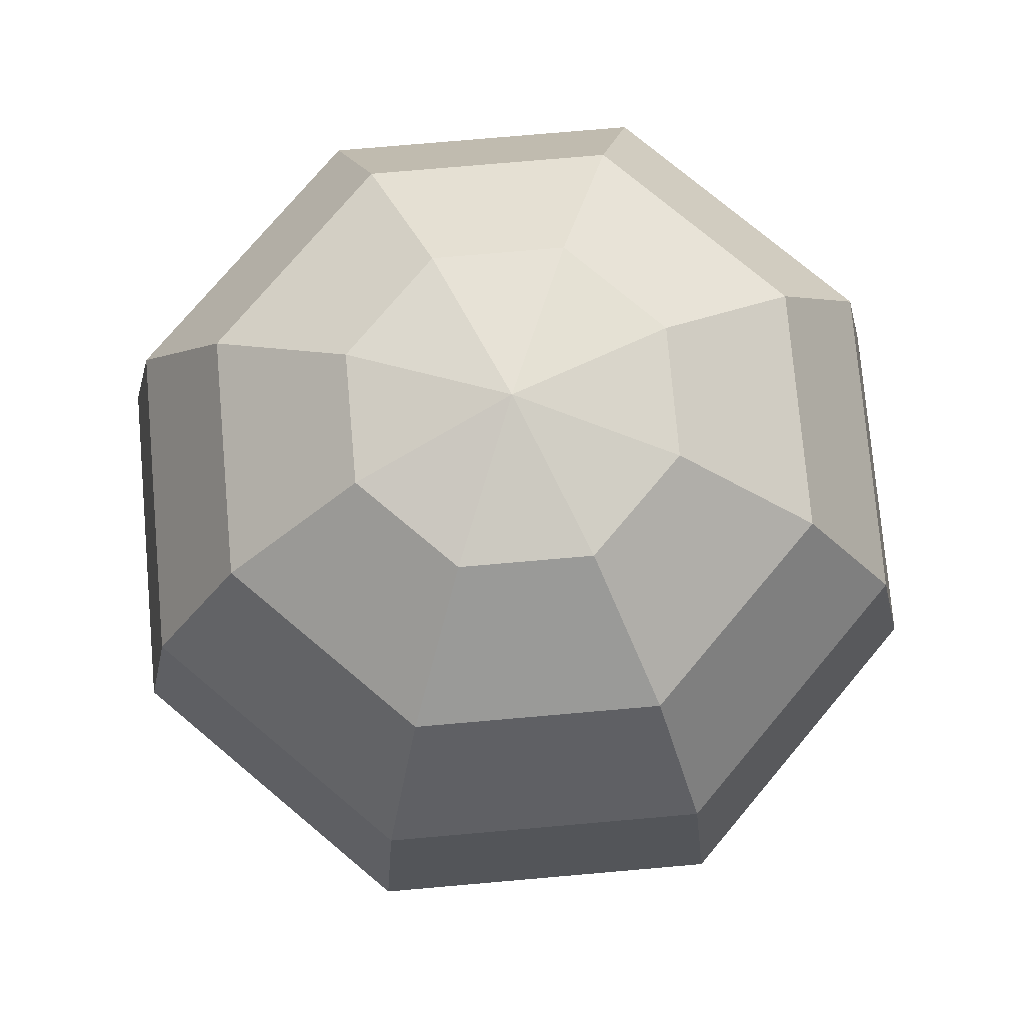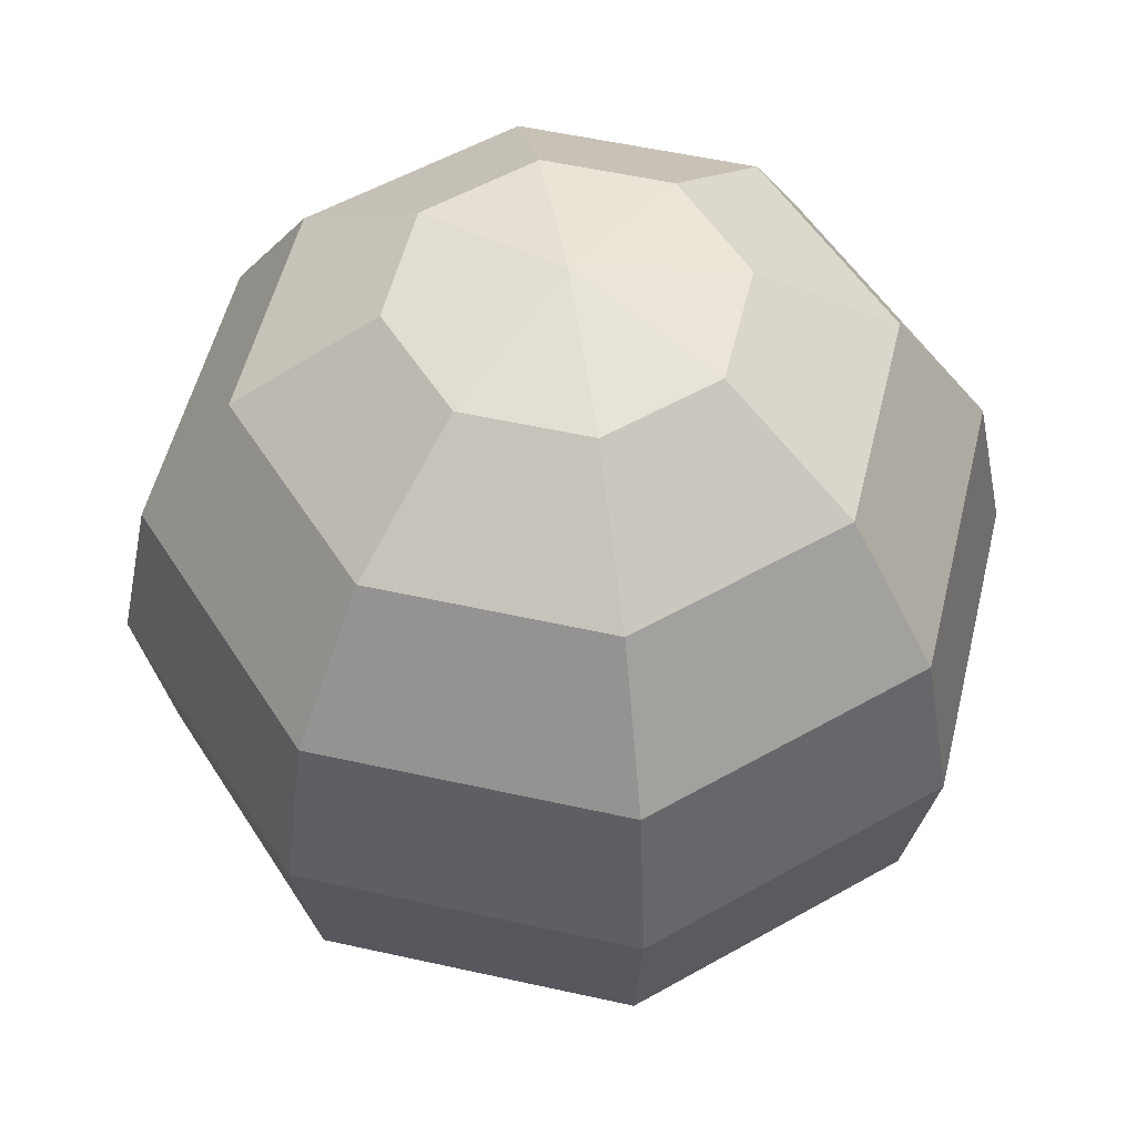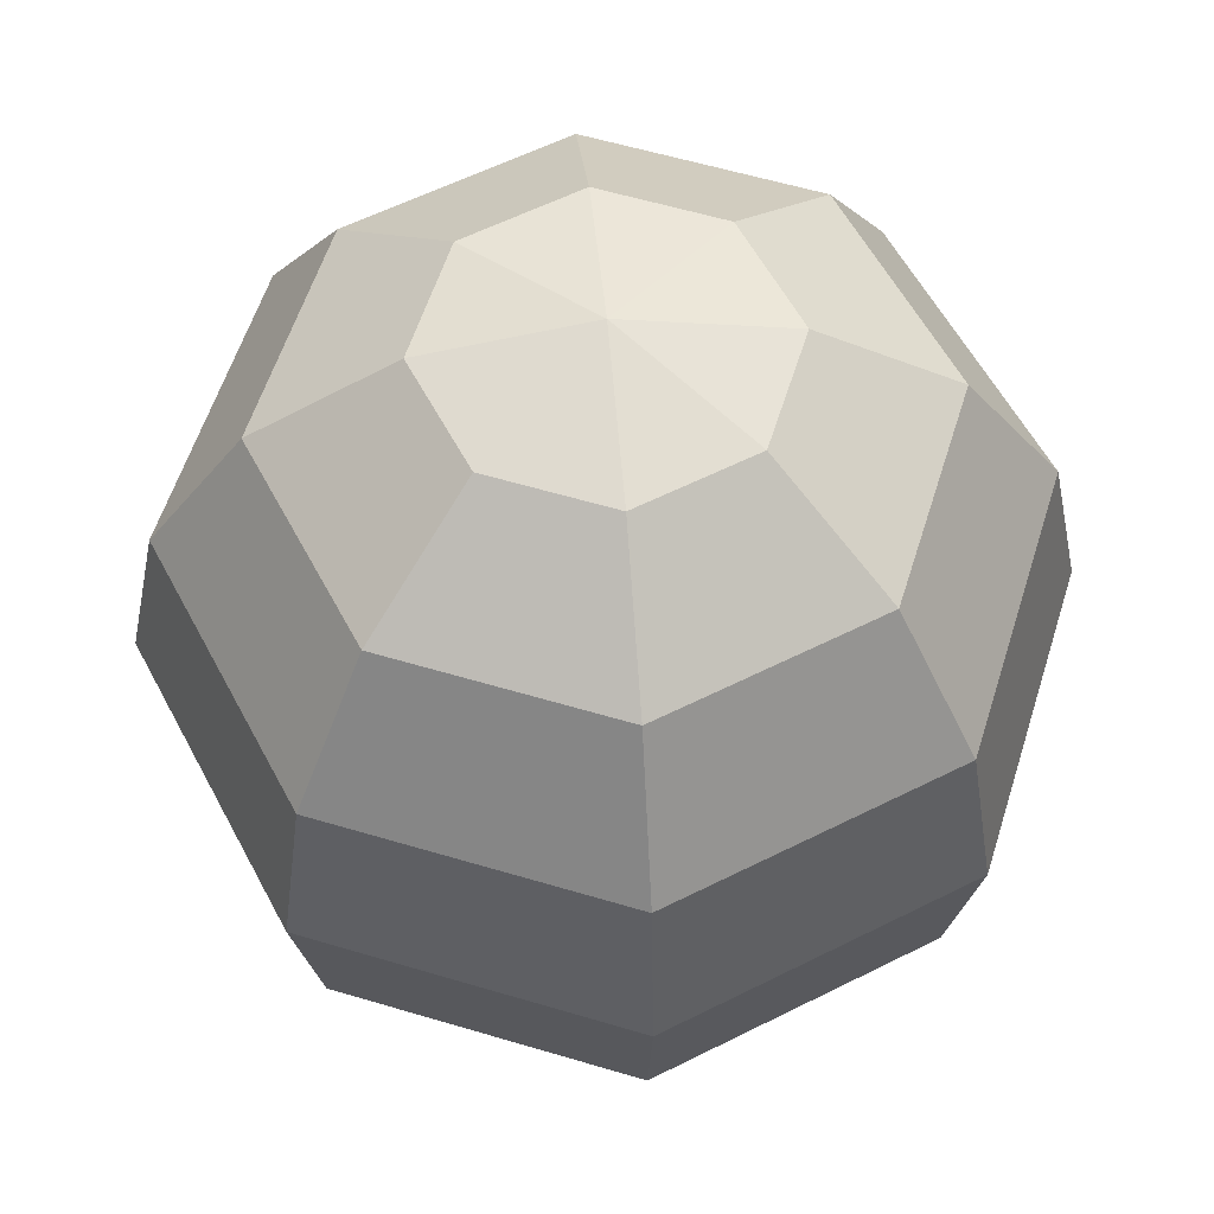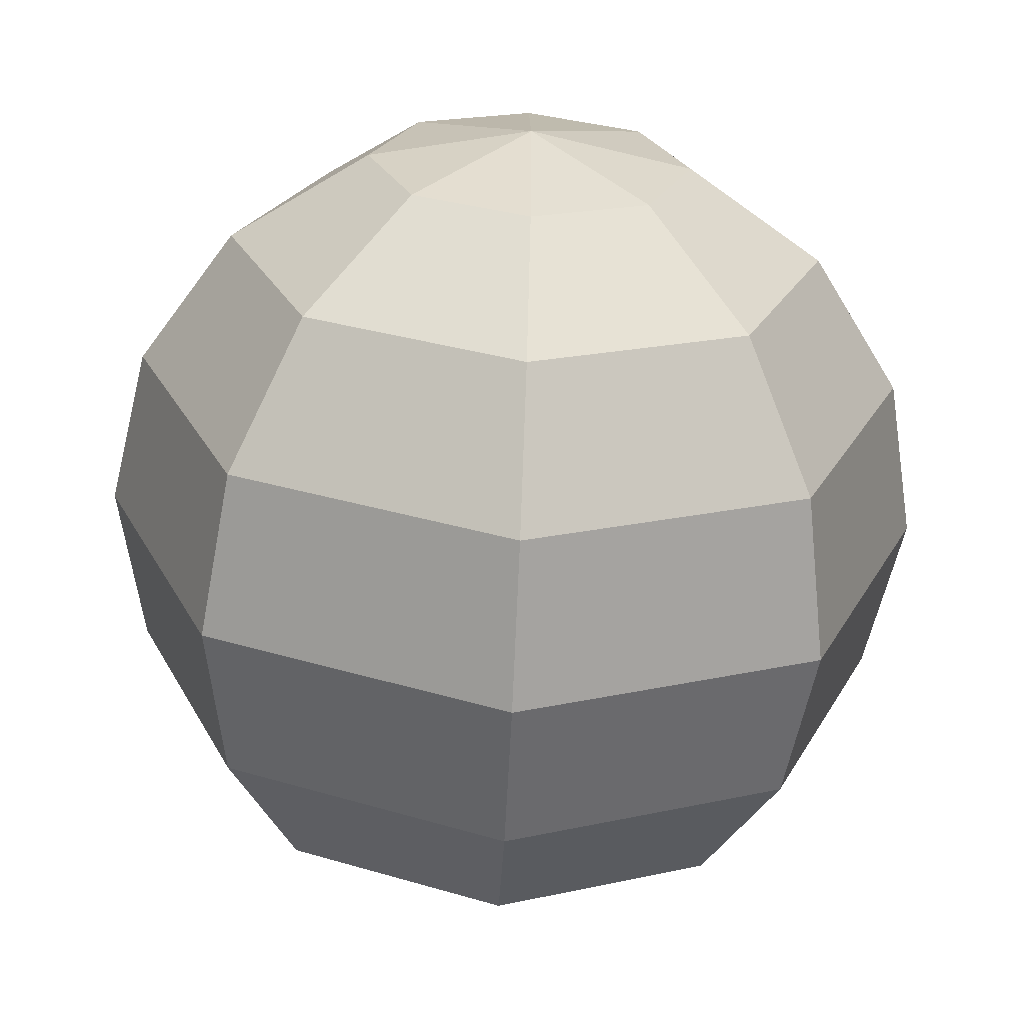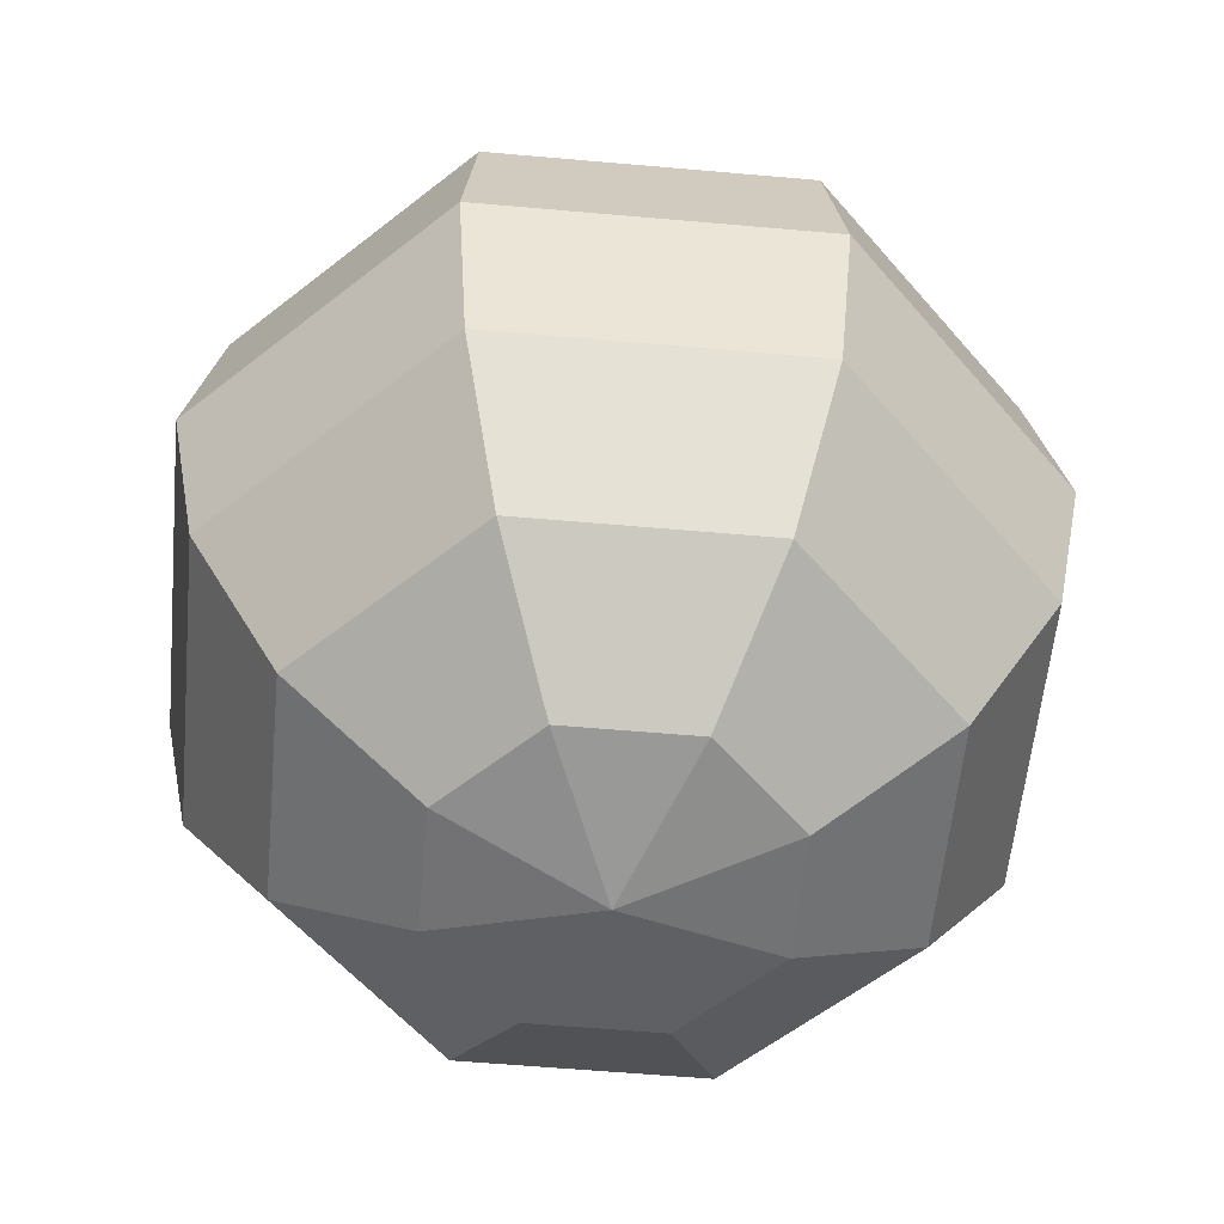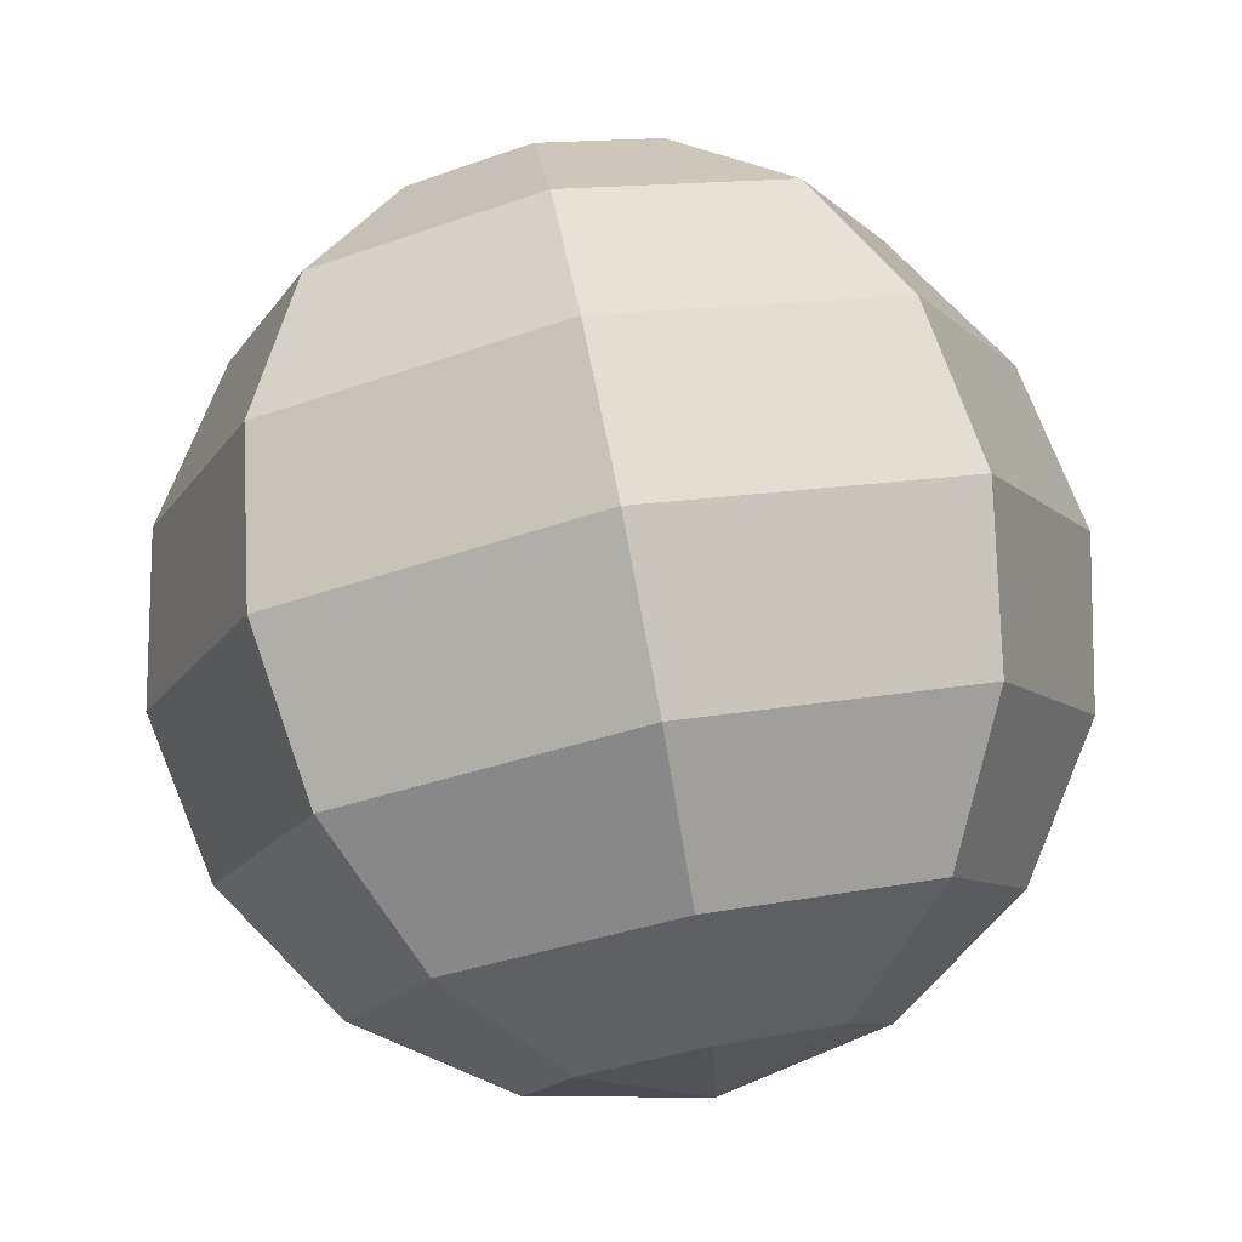
<metadata>
{"format":"obj","ext":"obj","renderer":"f3d","projection":"perspective","resolution":1024,"background":"white","views":[{"elev":75.3,"azim":-27.5,"up":"+Y"},{"elev":53.1,"azim":-54.0,"up":"+Y"},{"elev":57.6,"azim":-5.2,"up":"+Y"},{"elev":-64.0,"azim":-2.6,"up":"+Z"},{"elev":-56.6,"azim":17.2,"up":"+Y"},{"elev":78.2,"azim":169.0,"up":"+Z"}]}
</metadata>
<code>
o Sphere_球
v -0.2706 0.9239 0.2706
v -0.5 0.7071 0.5
v -0.6533 0.3827 0.6533
v -0.7071 0 0.7071
v -0.6533 -0.3827 0.6533
v -0.5 -0.7071 0.5
v -0.2706 -0.9239 0.2706
v -0.3827 0.9239 0
v -0.7071 0.7071 0
v -0.9239 0.3827 0
v -1 0 0
v -0.9239 -0.3827 0
v -0.7071 -0.7071 0
v -0.3827 -0.9239 0
v -0.2706 0.9239 -0.2706
v -0.5 0.7071 -0.5
v -0.6533 0.3827 -0.6533
v -0.7071 0 -0.7071
v -0.6533 -0.3827 -0.6533
v -0.5 -0.7071 -0.5
v -0.2706 -0.9239 -0.2706
v 0 0.9239 -0.3827
v 0 0.7071 -0.7071
v 0 0.3827 -0.9239
v 0 0 -1
v 0 -0.3827 -0.9239
v 0 -0.7071 -0.7071
v 0 -0.9239 -0.3827
v 0.2706 0.9239 -0.2706
v 0.5 0.7071 -0.5
v 0.6533 0.3827 -0.6533
v 0.7071 0 -0.7071
v 0.6533 -0.3827 -0.6533
v 0.5 -0.7071 -0.5
v 0.2706 -0.9239 -0.2706
v 0.3827 0.9239 0
v 0.7071 0.7071 0
v 0.9239 0.3827 0
v 1 0 0
v 0.9239 -0.3827 0
v 0.7071 -0.7071 0
v 0.3827 -0.9239 0
v 0.2706 0.9239 0.2706
v 0.5 0.7071 0.5
v 0.6533 0.3827 0.6533
v 0.7071 0 0.7071
v 0.6533 -0.3827 0.6533
v 0.5 -0.7071 0.5
v 0.2706 -0.9239 0.2706
v 0 -1 0
v 0 1 0
v 0 0.9239 0.3827
v 0 0.7071 0.7071
v 0 0.3827 0.9239
v 0 0 1
v 0 -0.3827 0.9239
v 0 -0.7071 0.7071
v 0 -0.9239 0.3827
f 52 2 53
f 57 7 58
f 56 4 5
f 54 2 3
f 52 51 1
f 50 58 7
f 56 6 57
f 54 4 55
f 4 12 5
f 3 9 10
f 1 51 8
f 50 7 14
f 5 13 6
f 3 11 4
f 1 9 2
f 6 14 7
f 50 14 21
f 12 20 13
f 10 18 11
f 8 16 9
f 13 21 14
f 12 18 19
f 10 16 17
f 8 51 15
f 17 25 18
f 15 23 16
f 20 28 21
f 19 25 26
f 16 24 17
f 15 51 22
f 50 21 28
f 19 27 20
f 27 35 28
f 25 33 26
f 23 31 24
f 22 51 29
f 50 28 35
f 26 34 27
f 25 31 32
f 22 30 23
f 30 38 31
f 29 51 36
f 50 35 42
f 33 41 34
f 31 39 32
f 29 37 30
f 34 42 35
f 33 39 40
f 50 42 49
f 40 48 41
f 39 45 46
f 36 44 37
f 41 49 42
f 39 47 40
f 37 45 38
f 36 51 43
f 43 53 44
f 48 58 49
f 47 55 56
f 44 54 45
f 43 51 52
f 50 49 58
f 47 57 48
f 45 55 46
f 52 1 2
f 57 6 7
f 56 55 4
f 54 53 2
f 56 5 6
f 54 3 4
f 4 11 12
f 3 2 9
f 5 12 13
f 3 10 11
f 1 8 9
f 6 13 14
f 12 19 20
f 10 17 18
f 8 15 16
f 13 20 21
f 12 11 18
f 10 9 16
f 17 24 25
f 15 22 23
f 20 27 28
f 19 18 25
f 16 23 24
f 19 26 27
f 27 34 35
f 25 32 33
f 23 30 31
f 26 33 34
f 25 24 31
f 22 29 30
f 30 37 38
f 33 40 41
f 31 38 39
f 29 36 37
f 34 41 42
f 33 32 39
f 40 47 48
f 39 38 45
f 36 43 44
f 41 48 49
f 39 46 47
f 37 44 45
f 43 52 53
f 48 57 58
f 47 46 55
f 44 53 54
f 47 56 57
f 45 54 55

</code>
